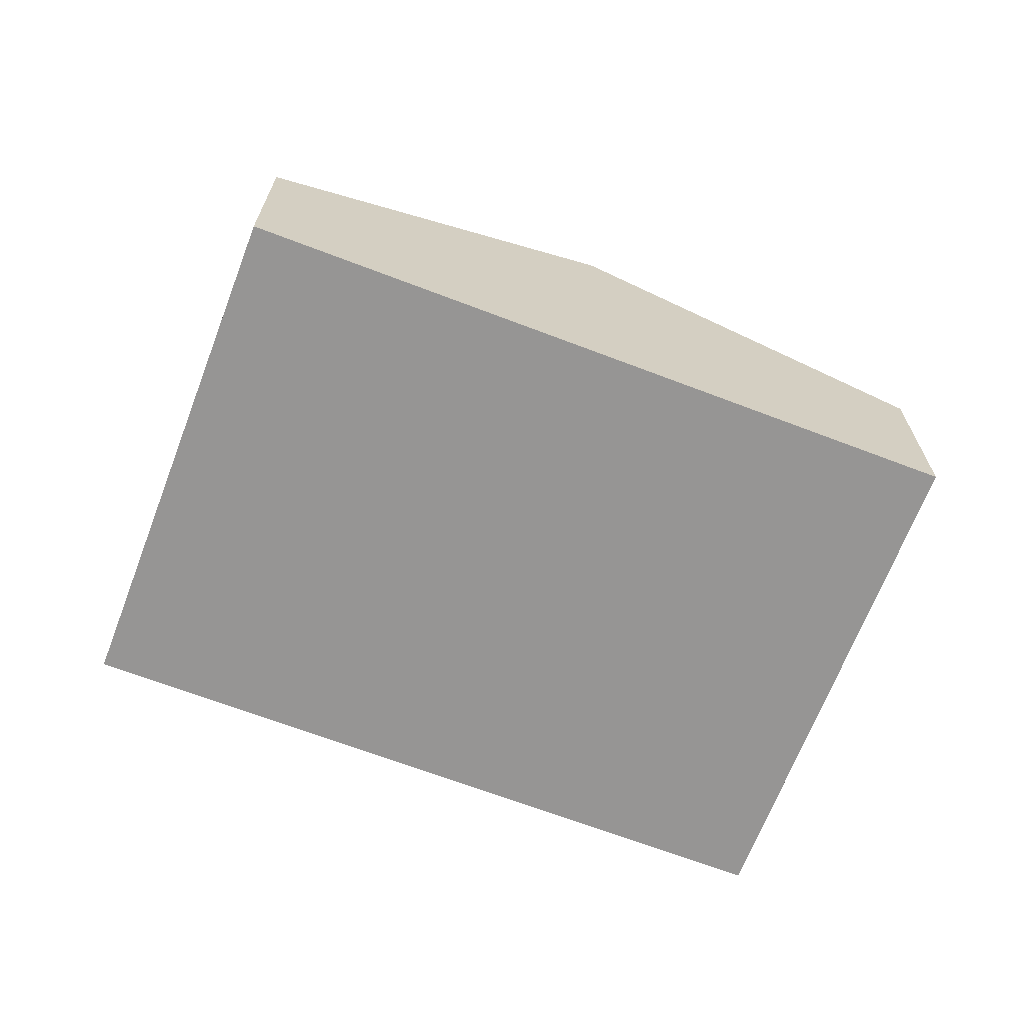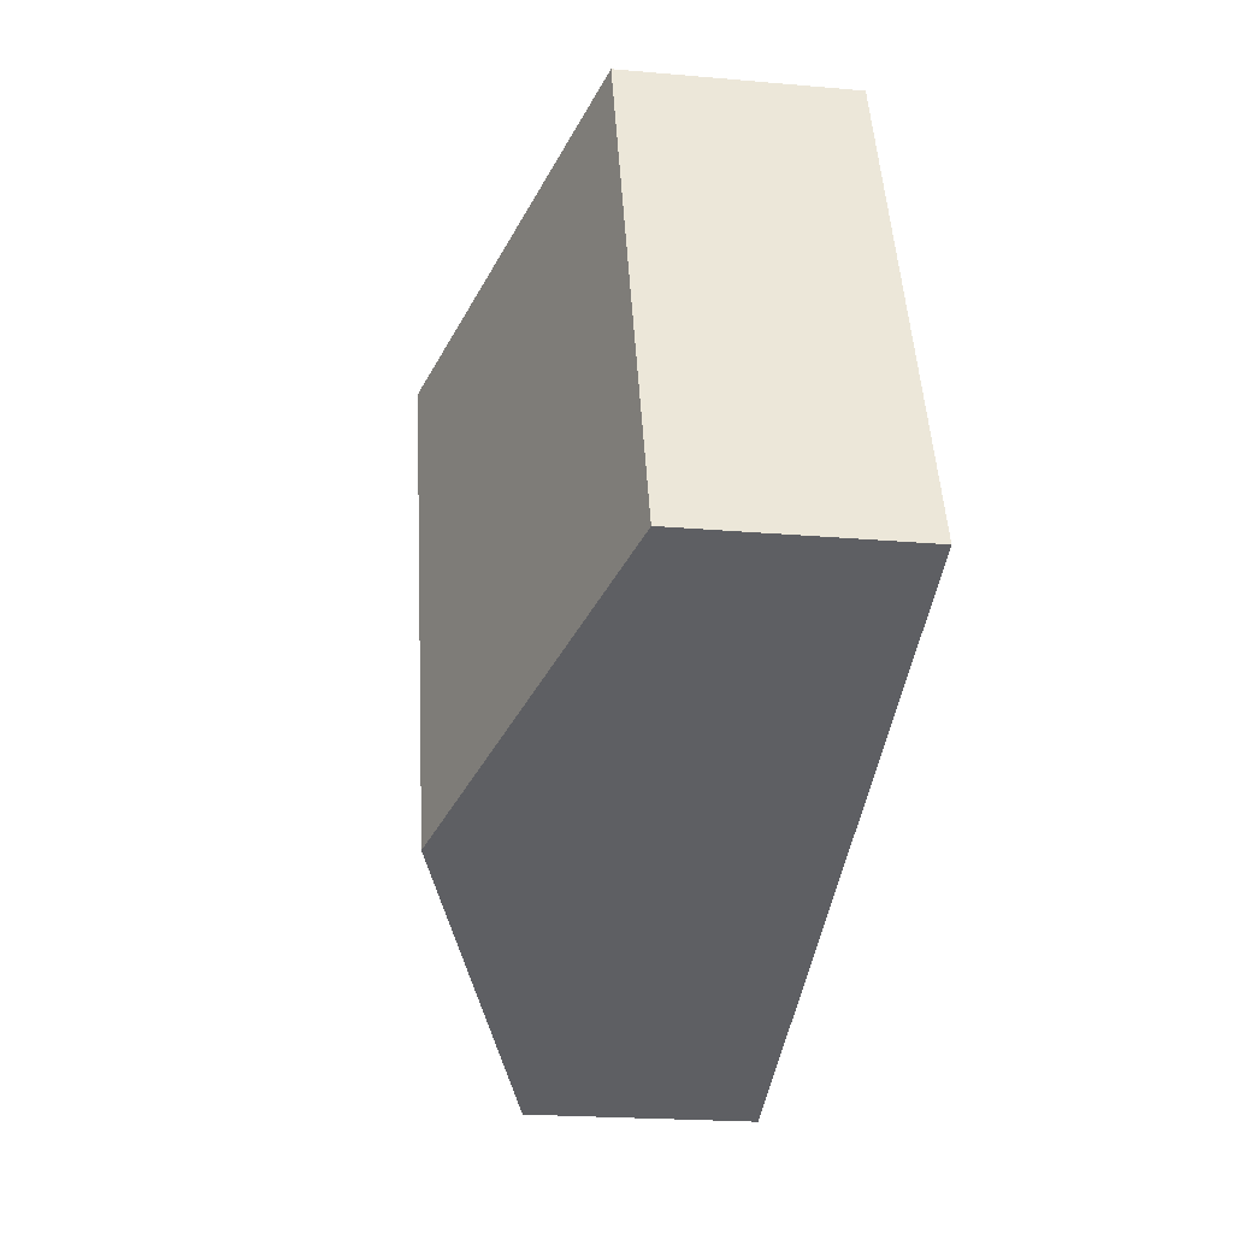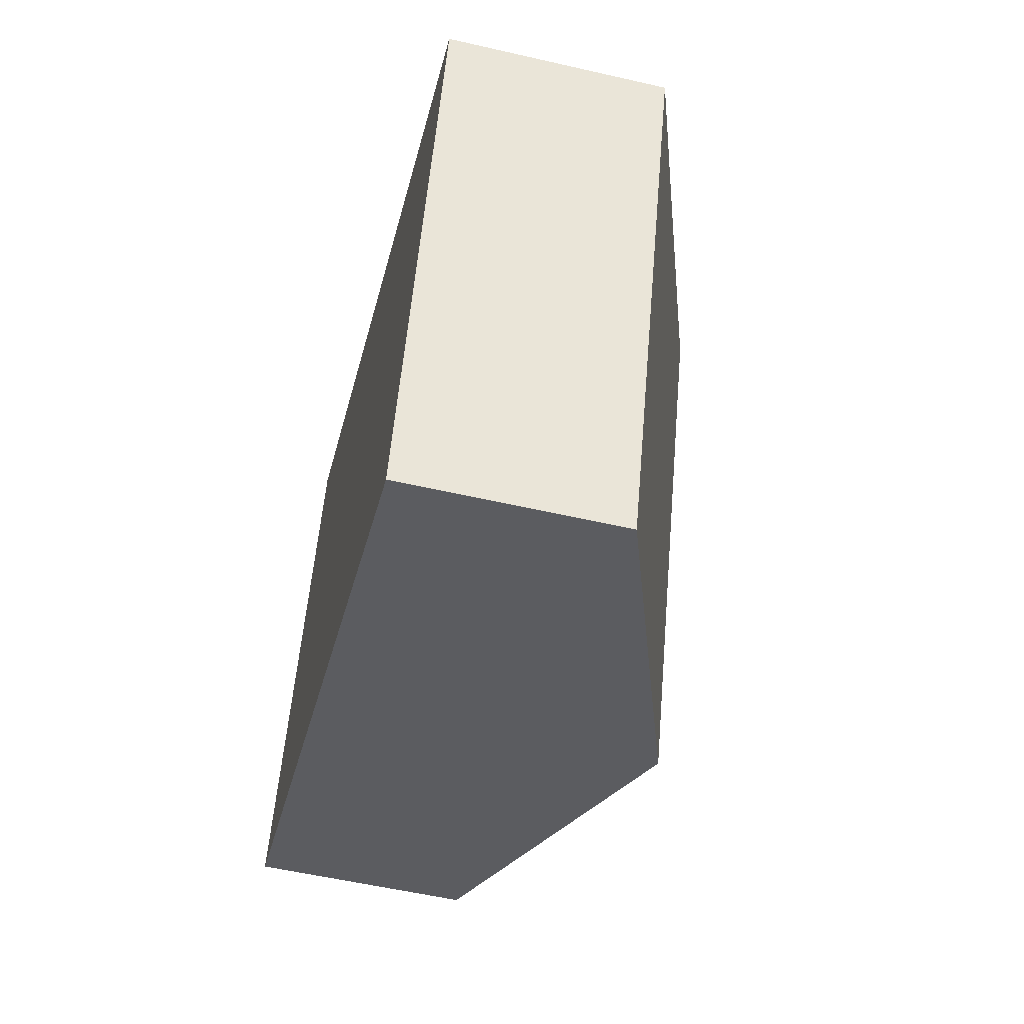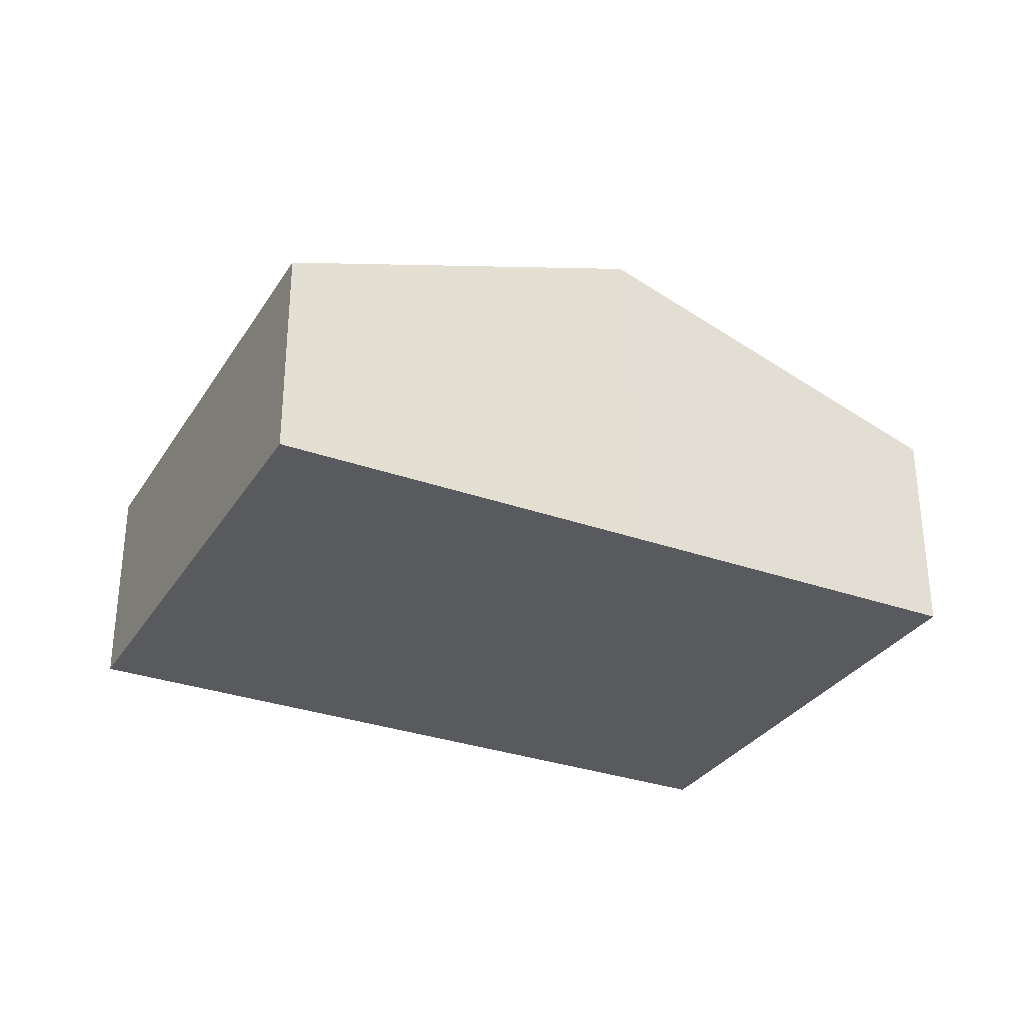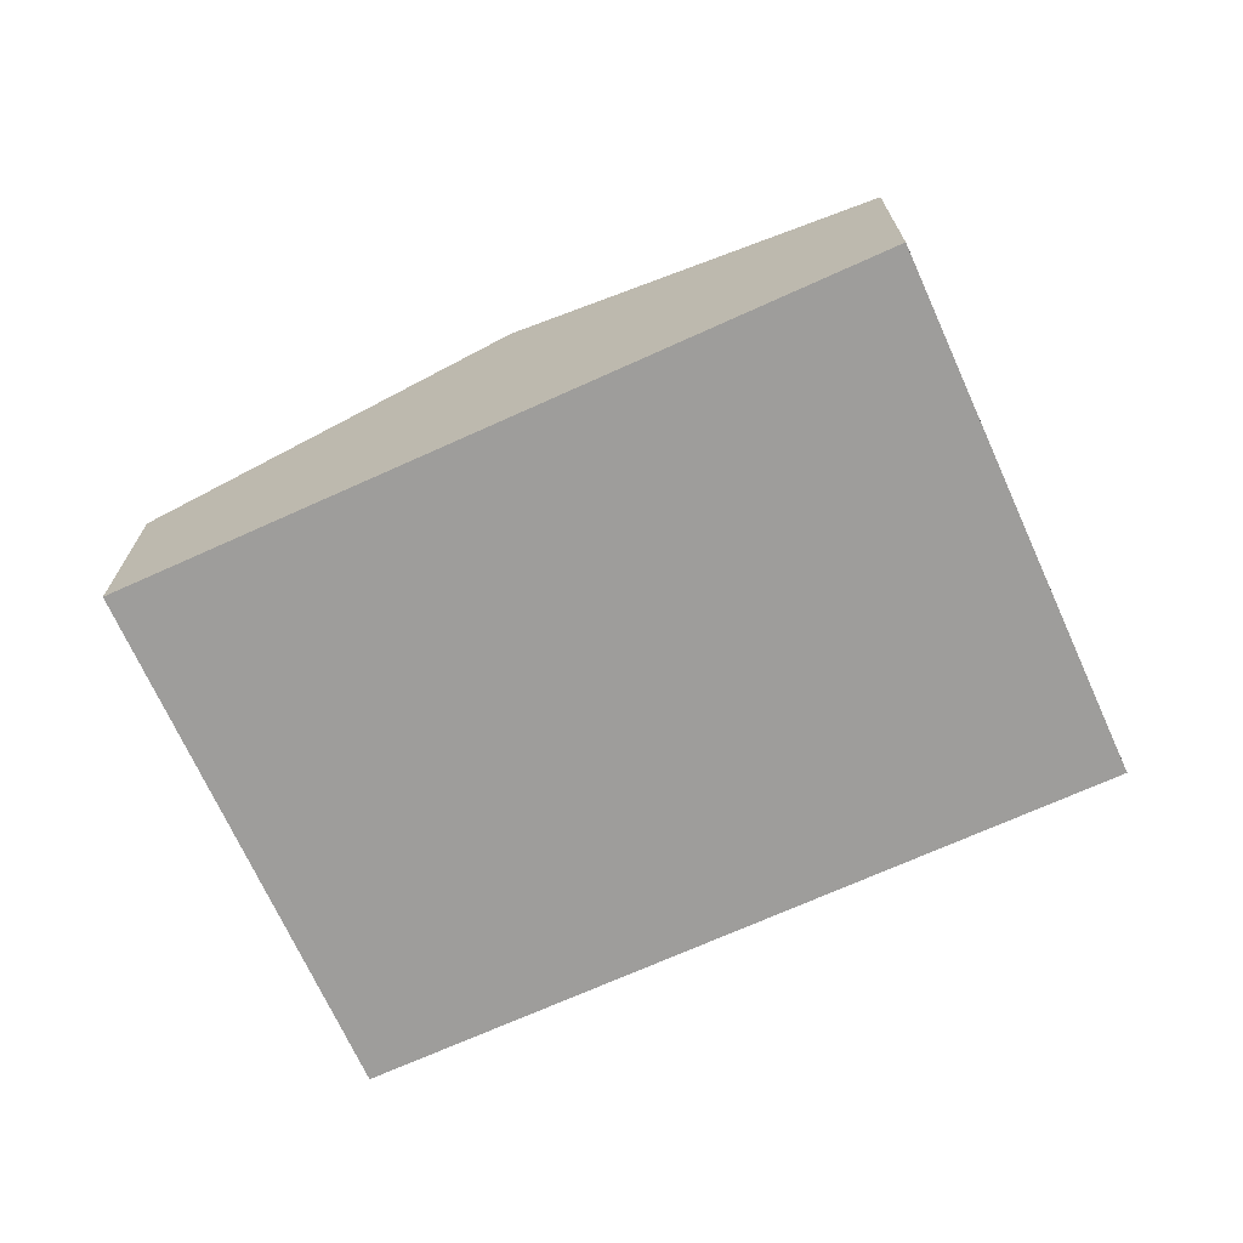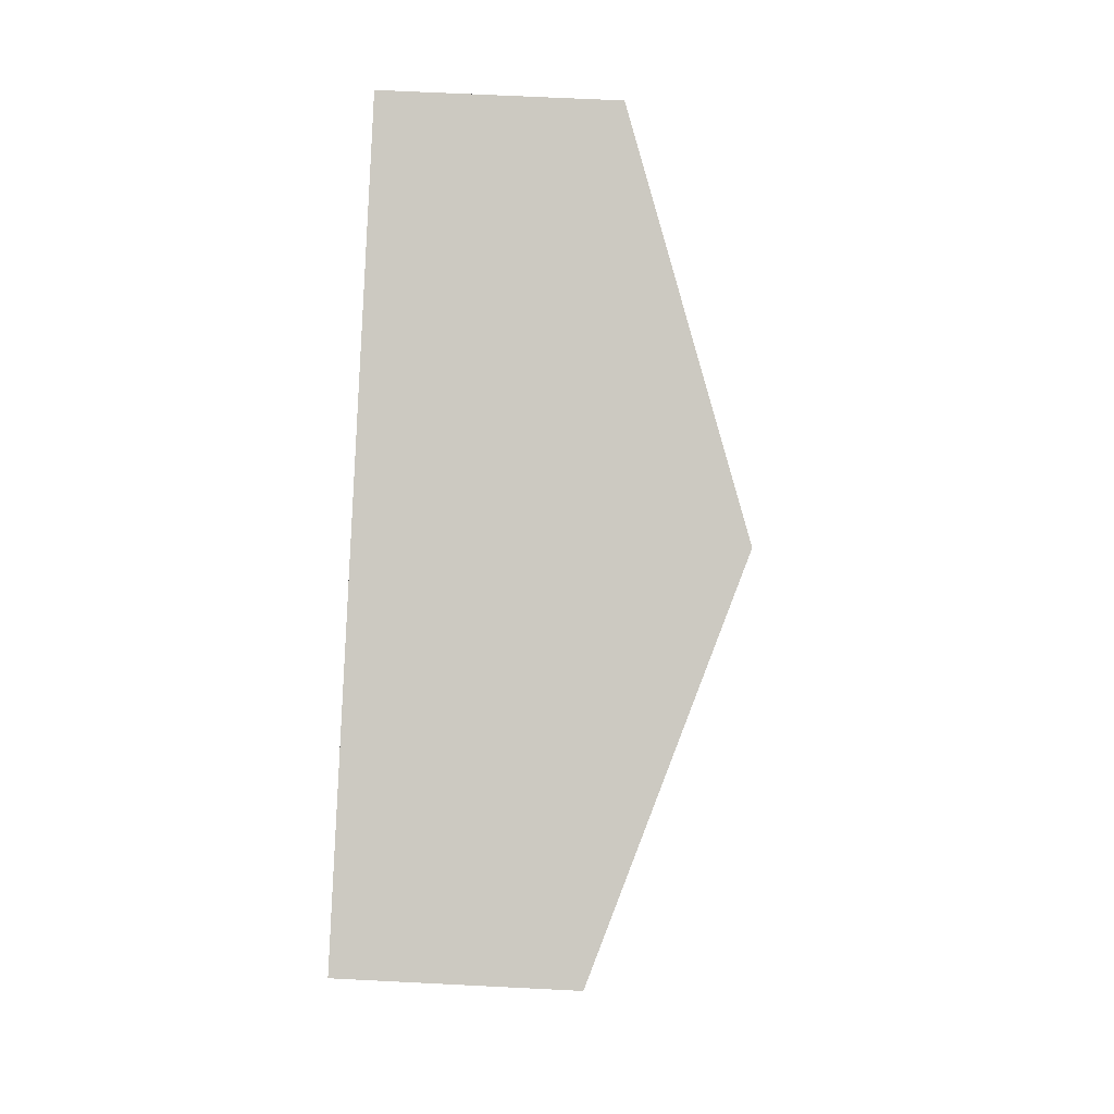
<metadata>
{"format":"obj","ext":"obj","renderer":"f3d","projection":"perspective","resolution":1024,"background":"white","views":[{"elev":-67.6,"azim":179.9,"up":"+Y"},{"elev":-21.7,"azim":-98.8,"up":"+Z"},{"elev":-55.6,"azim":76.4,"up":"+Z"},{"elev":-31.1,"azim":173.9,"up":"+Y"},{"elev":-70.4,"azim":45.2,"up":"+Y"},{"elev":65.8,"azim":92.9,"up":"+Z"}]}
</metadata>
<code>
v  3.575 3.44 -1.362
v  9.04 2.173 2.242
v  7.15 2.173 -2.723
v  5.465 3.44 3.603
v  0 2.173 1.331e-16
v  1.89 2.173 4.965
v  1.89 -3.04e-16 4.965
v  5.465 -2.206e-16 3.603
v  9.04 -1.373e-16 2.242
v  7.15 1.667e-16 -2.723
v  3.575 8.34e-17 -1.362
v  0 0 0
g defaultobject
f 1 2 3
f 2 1 4
f 5 4 1
f 4 5 6
f 7 4 6
f 4 7 8
f 4 8 2
f 2 8 9
f 9 3 2
f 3 9 10
f 10 1 3
f 1 10 11
f 1 11 5
f 5 11 12
f 12 6 5
f 6 12 7
f 8 10 9
f 10 8 7
f 10 7 11
f 11 7 12

</code>
